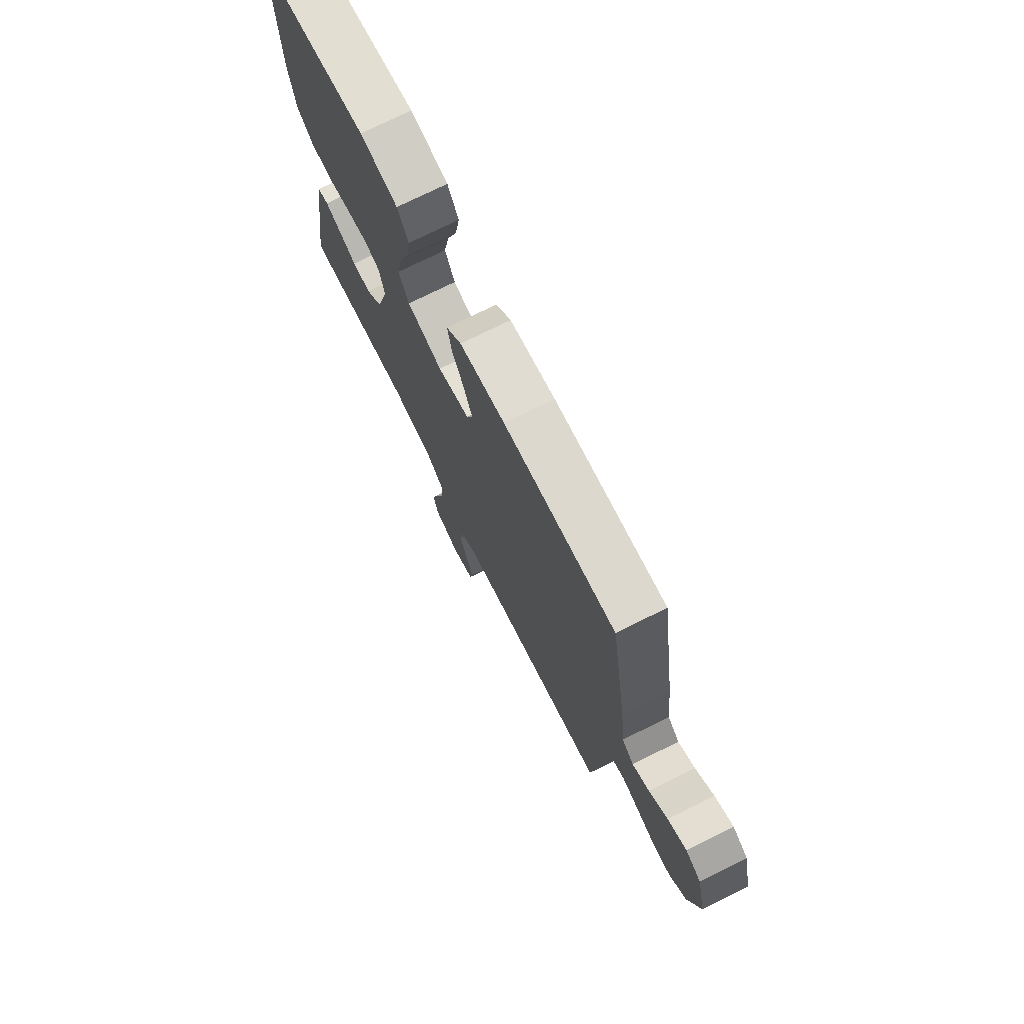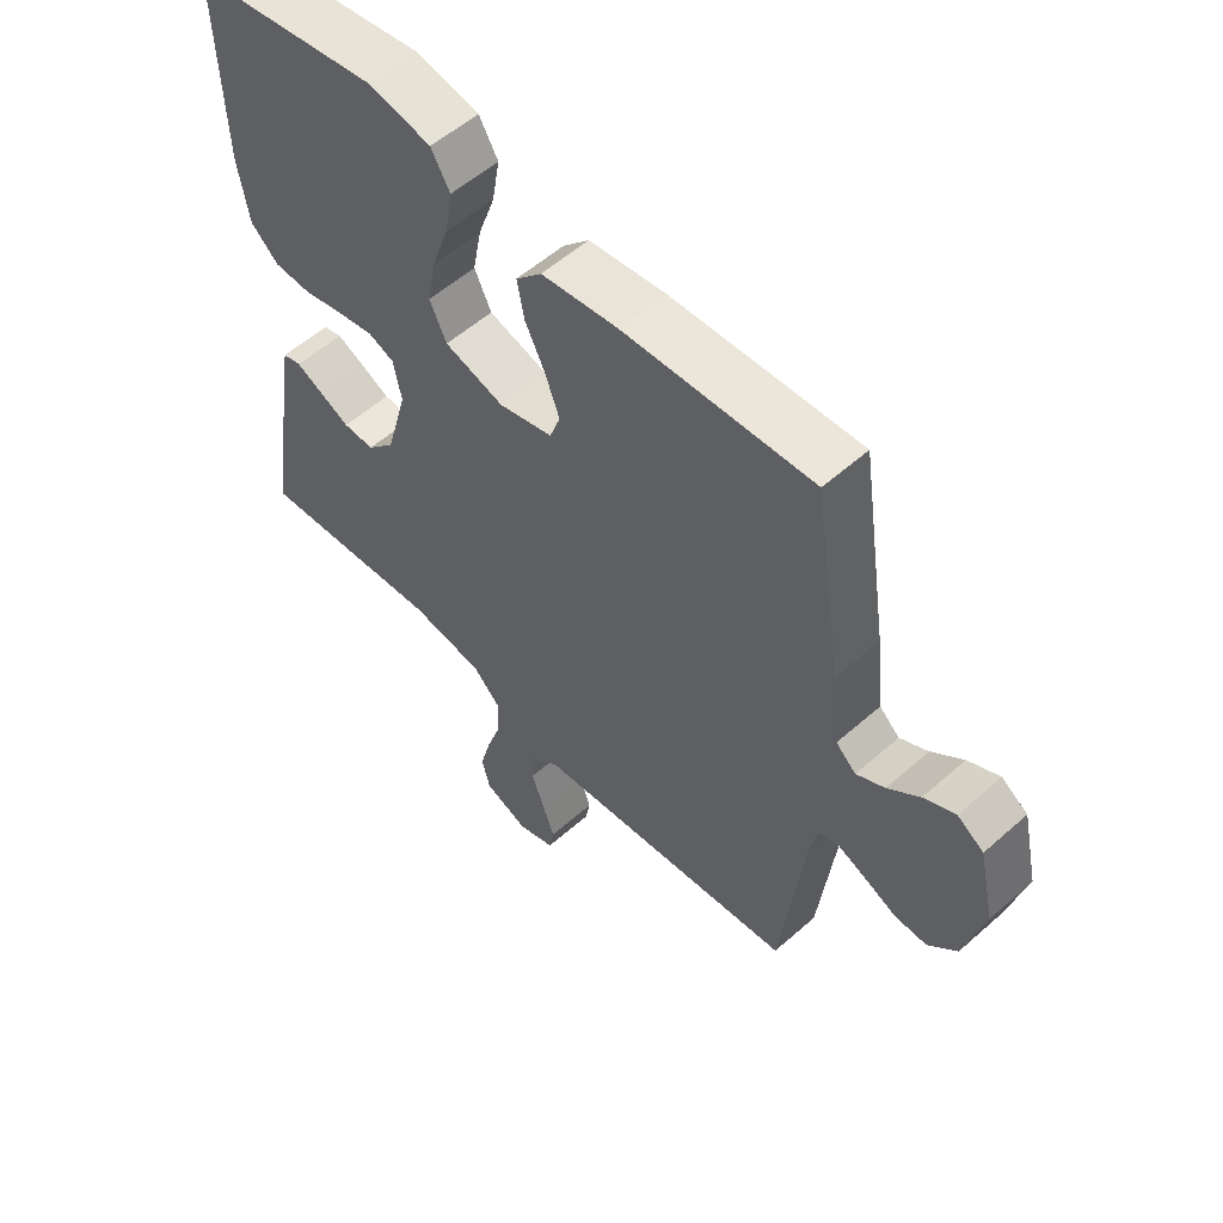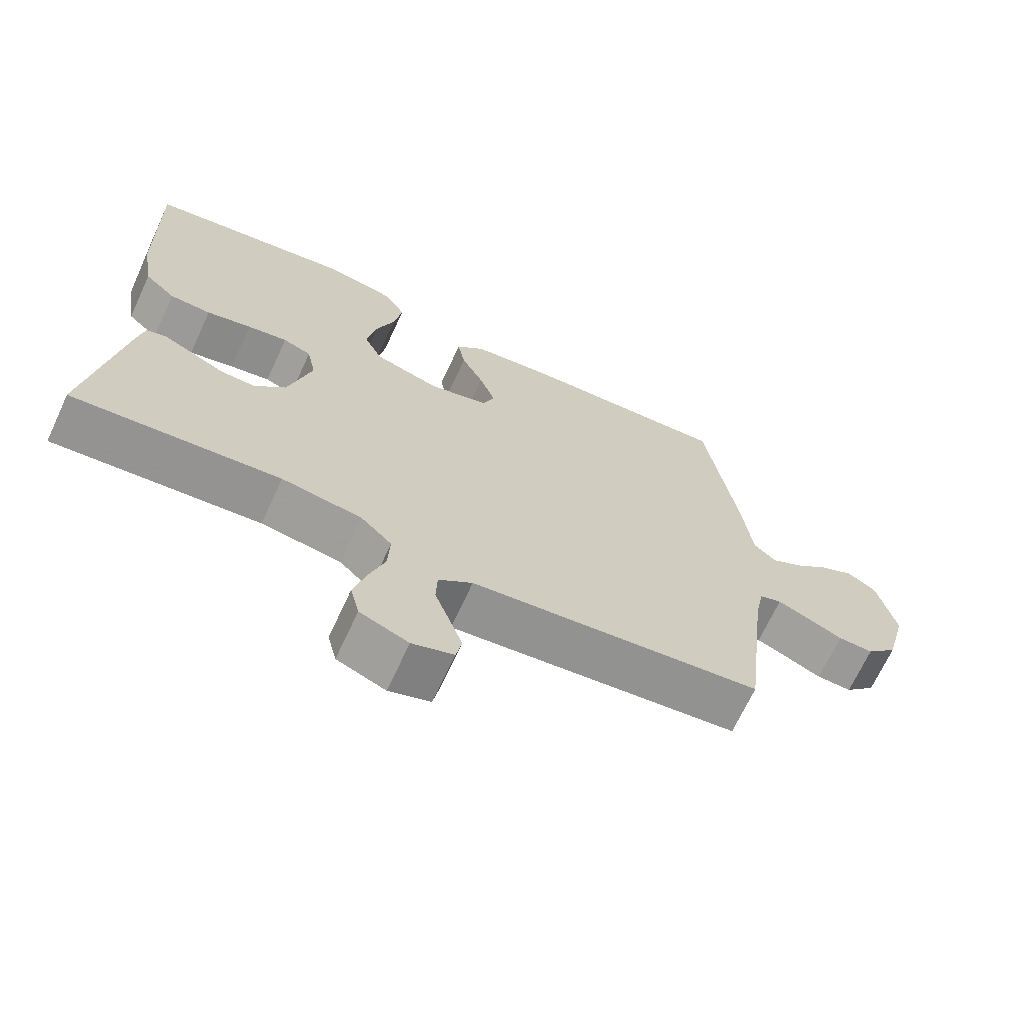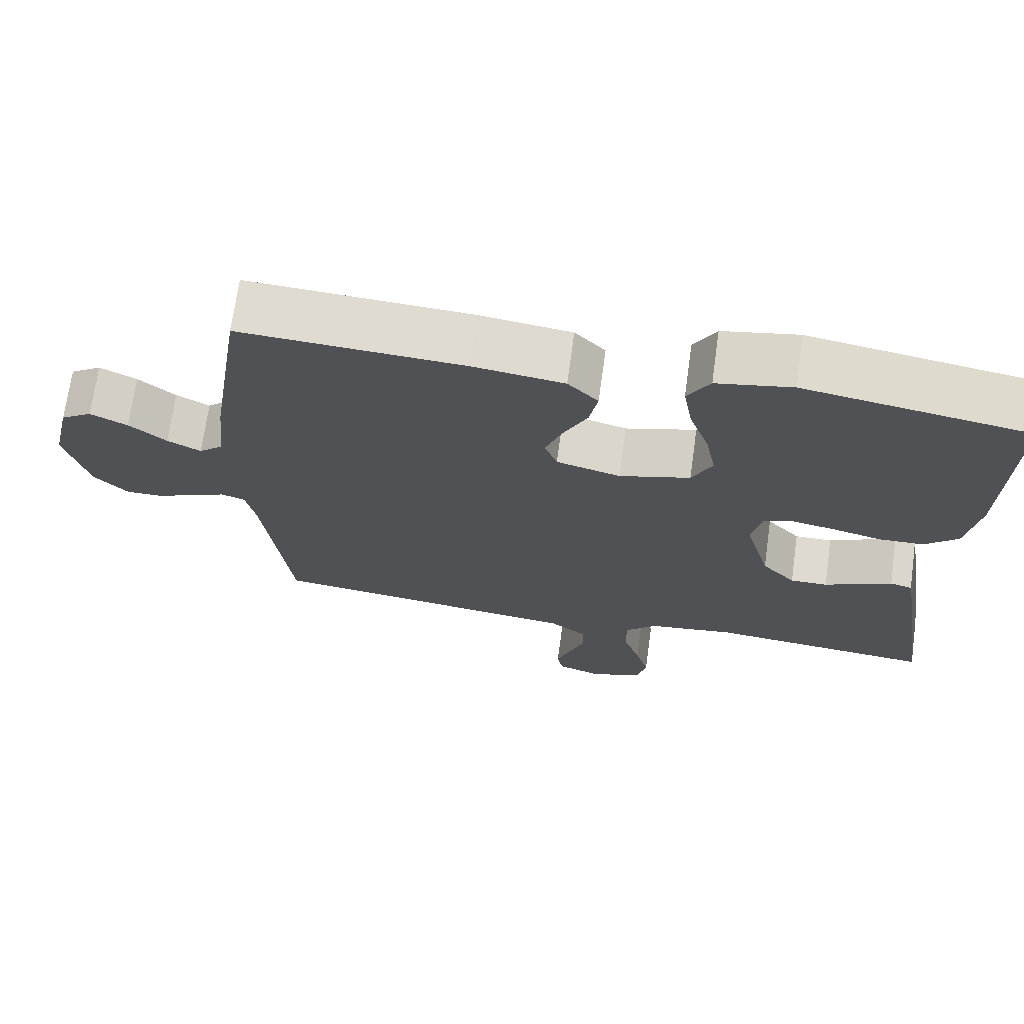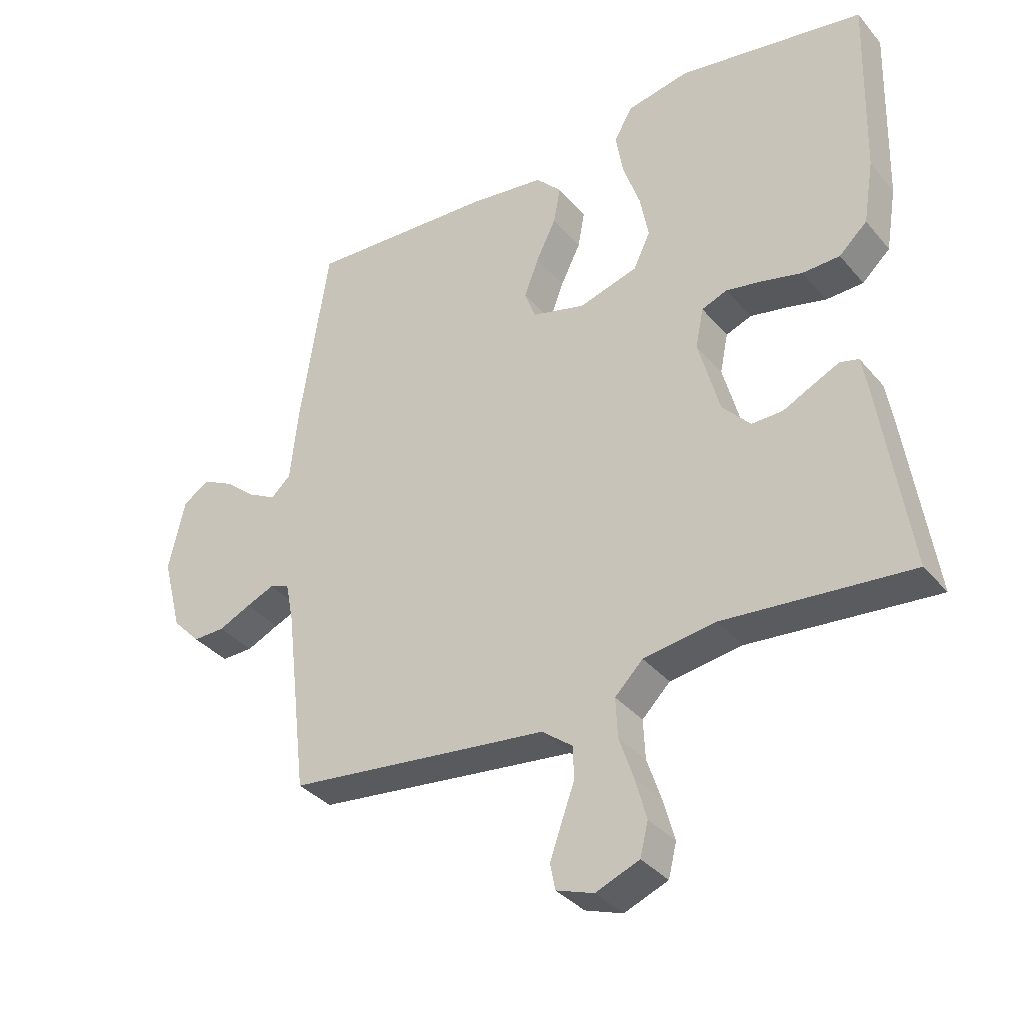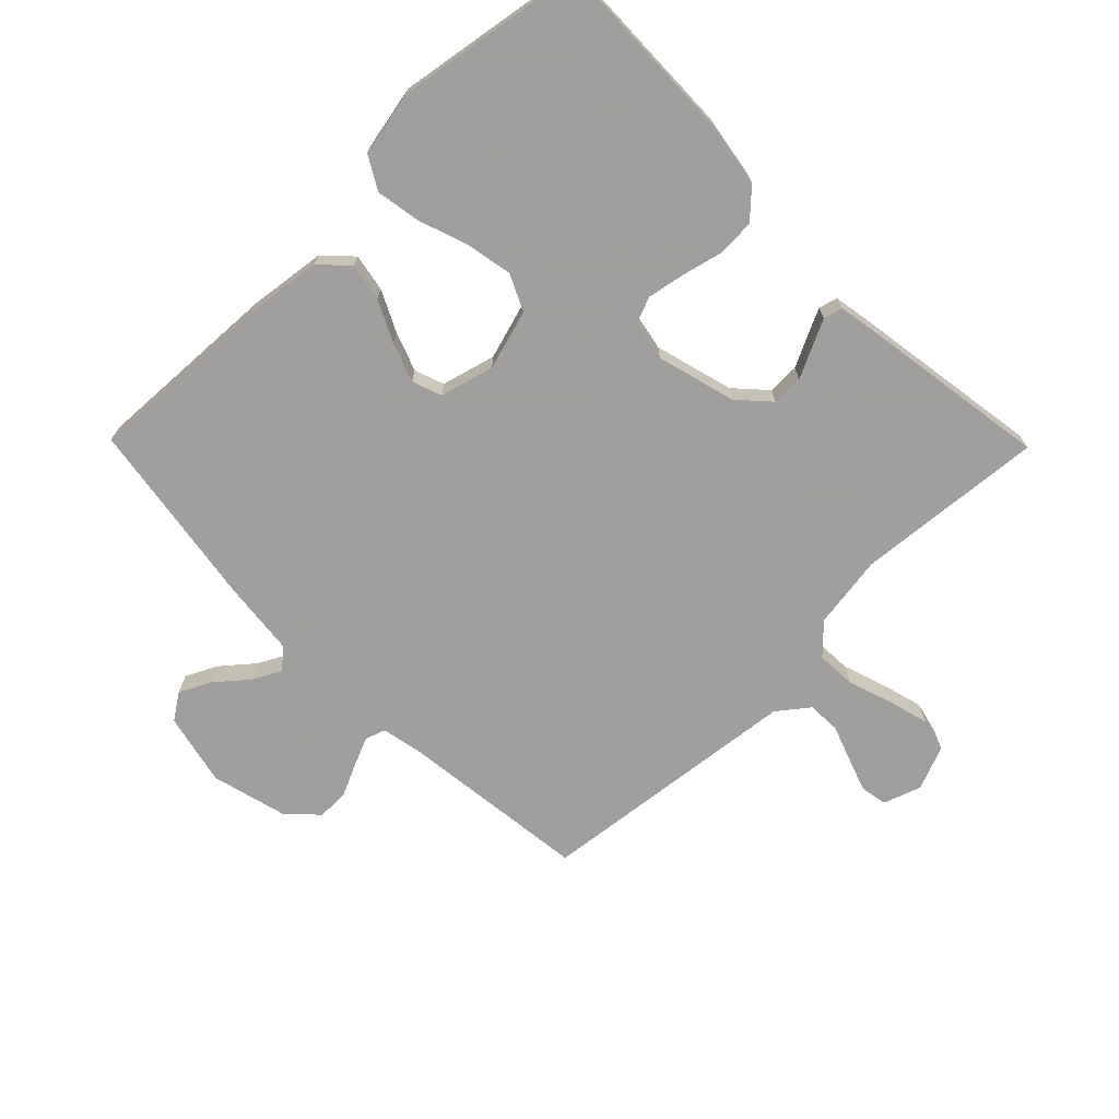
<metadata>
{"format":"obj","ext":"obj","renderer":"f3d","projection":"perspective","resolution":1024,"background":"white","views":[{"elev":74.4,"azim":-116.5,"up":"+Z"},{"elev":55.8,"azim":-132.9,"up":"+Z"},{"elev":-68.7,"azim":155.1,"up":"+Z"},{"elev":70.4,"azim":7.9,"up":"+Z"},{"elev":-35.5,"azim":34.3,"up":"+Z"},{"elev":-71.1,"azim":44.5,"up":"+Y"}]}
</metadata>
<code>
v 0.5 0.07 0.5
v 0.492 0.07 0.2
v 0.475 0.07 0.097
v 0.43 0.07 0.055
v 0.37 0.07 0.053
v 0.305 0.07 0.069
v 0.247 0.07 0.08
v 0.206 0.07 0.064
v 0.193 0.07 0
v 0.227 0.07 -0.125
v 0.272 0.07 -0.174
v 0.322 0.07 -0.173
v 0.371 0.07 -0.149
v 0.413 0.07 -0.129
v 0.443 0.07 -0.137
v 0.454 0.07 -0.2
v 0.5 0.07 -0.5
v 0.2 0.07 -0.473
v 0.084 0.07 -0.49
v 0.039 0.07 -0.535
v 0.042 0.07 -0.598
v 0.065 0.07 -0.667
v 0.083 0.07 -0.733
v 0.07 0.07 -0.786
v 0 0.07 -0.814
v -0.06 0.07 -0.793
v -0.068 0.07 -0.751
v -0.049 0.07 -0.697
v -0.028 0.07 -0.639
v -0.03 0.07 -0.587
v -0.079 0.07 -0.549
v -0.2 0.07 -0.535
v -0.5 0.07 -0.5
v -0.535 0.07 -0.2
v -0.548 0.07 -0.134
v -0.58 0.07 -0.123
v -0.625 0.07 -0.142
v -0.677 0.07 -0.166
v -0.728 0.07 -0.167
v -0.773 0.07 -0.12
v -0.804 0.07 0
v -0.778 0.07 0.115
v -0.736 0.07 0.143
v -0.686 0.07 0.118
v -0.636 0.07 0.076
v -0.591 0.07 0.052
v -0.559 0.07 0.081
v -0.546 0.07 0.2
v -0.5 0.07 0.5
v -0.2 0.07 0.485
v -0.078 0.07 0.469
v -0.037 0.07 0.426
v -0.048 0.07 0.366
v -0.08 0.07 0.301
v -0.103 0.07 0.239
v -0.086 0.07 0.192
v 0 0.07 0.169
v 0.095 0.07 0.197
v 0.122 0.07 0.254
v 0.108 0.07 0.328
v 0.081 0.07 0.406
v 0.069 0.07 0.477
v 0.099 0.07 0.529
v 0.2 0.07 0.549
v 0.5 0 0.5
v 0.492 0 0.2
v 0.475 0 0.097
v 0.43 0 0.055
v 0.37 0 0.053
v 0.305 0 0.069
v 0.247 0 0.08
v 0.206 0 0.064
v 0.193 0 0
v 0.227 0 -0.125
v 0.272 0 -0.174
v 0.322 0 -0.173
v 0.371 0 -0.149
v 0.413 0 -0.129
v 0.443 0 -0.137
v 0.454 0 -0.2
v 0.5 0 -0.5
v 0.2 0 -0.473
v 0.084 0 -0.49
v 0.039 0 -0.535
v 0.042 0 -0.598
v 0.065 0 -0.667
v 0.083 0 -0.733
v 0.07 0 -0.786
v 0 0 -0.814
v -0.06 0 -0.793
v -0.068 0 -0.751
v -0.049 0 -0.697
v -0.028 0 -0.639
v -0.03 0 -0.587
v -0.079 0 -0.549
v -0.2 0 -0.535
v -0.5 0 -0.5
v -0.535 0 -0.2
v -0.548 0 -0.134
v -0.58 0 -0.123
v -0.625 0 -0.142
v -0.677 0 -0.166
v -0.728 0 -0.167
v -0.773 0 -0.12
v -0.804 0 0
v -0.778 0 0.115
v -0.736 0 0.143
v -0.686 0 0.118
v -0.636 0 0.076
v -0.591 0 0.052
v -0.559 0 0.081
v -0.546 0 0.2
v -0.5 0 0.5
v -0.2 0 0.485
v -0.078 0 0.469
v -0.037 0 0.426
v -0.048 0 0.366
v -0.08 0 0.301
v -0.103 0 0.239
v -0.086 0 0.192
v 0 0 0.169
v 0.095 0 0.197
v 0.122 0 0.254
v 0.108 0 0.328
v 0.081 0 0.406
v 0.069 0 0.477
v 0.099 0 0.529
v 0.2 0 0.549
f 4 5 6
f 3 4 6
f 2 3 6
f 1 2 6
f 64 1 6
f 63 64 6
f 62 63 6
f 61 62 6
f 60 61 6
f 59 60 6 7
f 58 59 7 8
f 57 58 8 9
f 56 57 9 10
f 52 53 54
f 51 52 54
f 50 51 54
f 49 50 54
f 48 49 54
f 47 48 54
f 46 47 54 55
f 43 44 45
f 42 43 45
f 41 42 45
f 40 41 45
f 39 40 45
f 38 39 45
f 37 38 45
f 36 37 45 46
f 46 55 56
f 36 46 56
f 35 36 56
f 31 32 33 34
f 27 28 29
f 26 27 29
f 25 26 29
f 24 25 29
f 23 24 29
f 22 23 29
f 21 22 29
f 20 21 29 30
f 19 20 30 31
f 16 17 18
f 15 16 18
f 14 15 18
f 13 14 18
f 12 13 18
f 11 12 18 19
f 34 35 56
f 31 34 56
f 19 31 56
f 11 19 56
f 10 11 56
f 70 69 68
f 70 68 67
f 70 67 66
f 70 66 65
f 70 65 128
f 70 128 127
f 70 127 126
f 70 126 125
f 70 125 124
f 71 70 124 123
f 72 71 123 122
f 73 72 122 121
f 74 73 121 120
f 118 117 116
f 118 116 115
f 118 115 114
f 118 114 113
f 118 113 112
f 118 112 111
f 119 118 111 110
f 109 108 107
f 109 107 106
f 109 106 105
f 109 105 104
f 109 104 103
f 109 103 102
f 109 102 101
f 110 109 101 100
f 120 119 110
f 120 110 100
f 120 100 99
f 98 97 96 95
f 93 92 91
f 93 91 90
f 93 90 89
f 93 89 88
f 93 88 87
f 93 87 86
f 93 86 85
f 94 93 85 84
f 95 94 84 83
f 82 81 80
f 82 80 79
f 82 79 78
f 82 78 77
f 82 77 76
f 83 82 76 75
f 120 99 98
f 120 98 95
f 120 95 83
f 120 83 75
f 120 75 74
f 1 65 66 2
f 2 66 67 3
f 3 67 68 4
f 4 68 69 5
f 5 69 70 6
f 6 70 71 7
f 7 71 72 8
f 8 72 73 9
f 9 73 74 10
f 10 74 75 11
f 11 75 76 12
f 12 76 77 13
f 13 77 78 14
f 14 78 79 15
f 15 79 80 16
f 16 80 81 17
f 17 81 82 18
f 18 82 83 19
f 19 83 84 20
f 20 84 85 21
f 21 85 86 22
f 22 86 87 23
f 23 87 88 24
f 24 88 89 25
f 25 89 90 26
f 26 90 91 27
f 27 91 92 28
f 28 92 93 29
f 29 93 94 30
f 30 94 95 31
f 31 95 96 32
f 32 96 97 33
f 33 97 98 34
f 34 98 99 35
f 35 99 100 36
f 36 100 101 37
f 37 101 102 38
f 38 102 103 39
f 39 103 104 40
f 40 104 105 41
f 41 105 106 42
f 42 106 107 43
f 43 107 108 44
f 44 108 109 45
f 45 109 110 46
f 46 110 111 47
f 47 111 112 48
f 48 112 113 49
f 49 113 114 50
f 50 114 115 51
f 51 115 116 52
f 52 116 117 53
f 53 117 118 54
f 54 118 119 55
f 55 119 120 56
f 56 120 121 57
f 57 121 122 58
f 58 122 123 59
f 59 123 124 60
f 60 124 125 61
f 61 125 126 62
f 62 126 127 63
f 63 127 128 64
f 64 128 65 1

</code>
